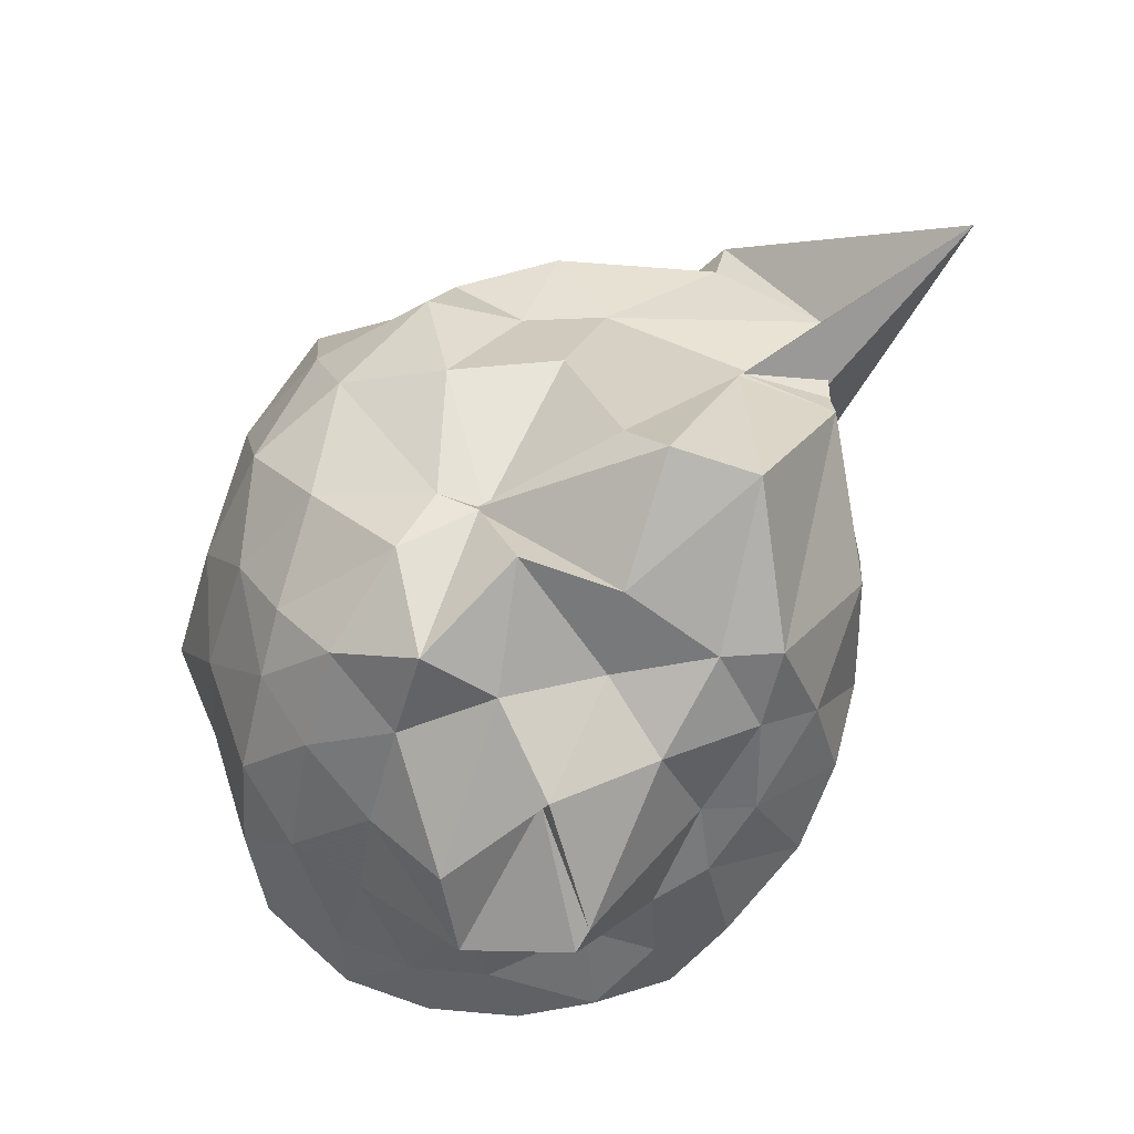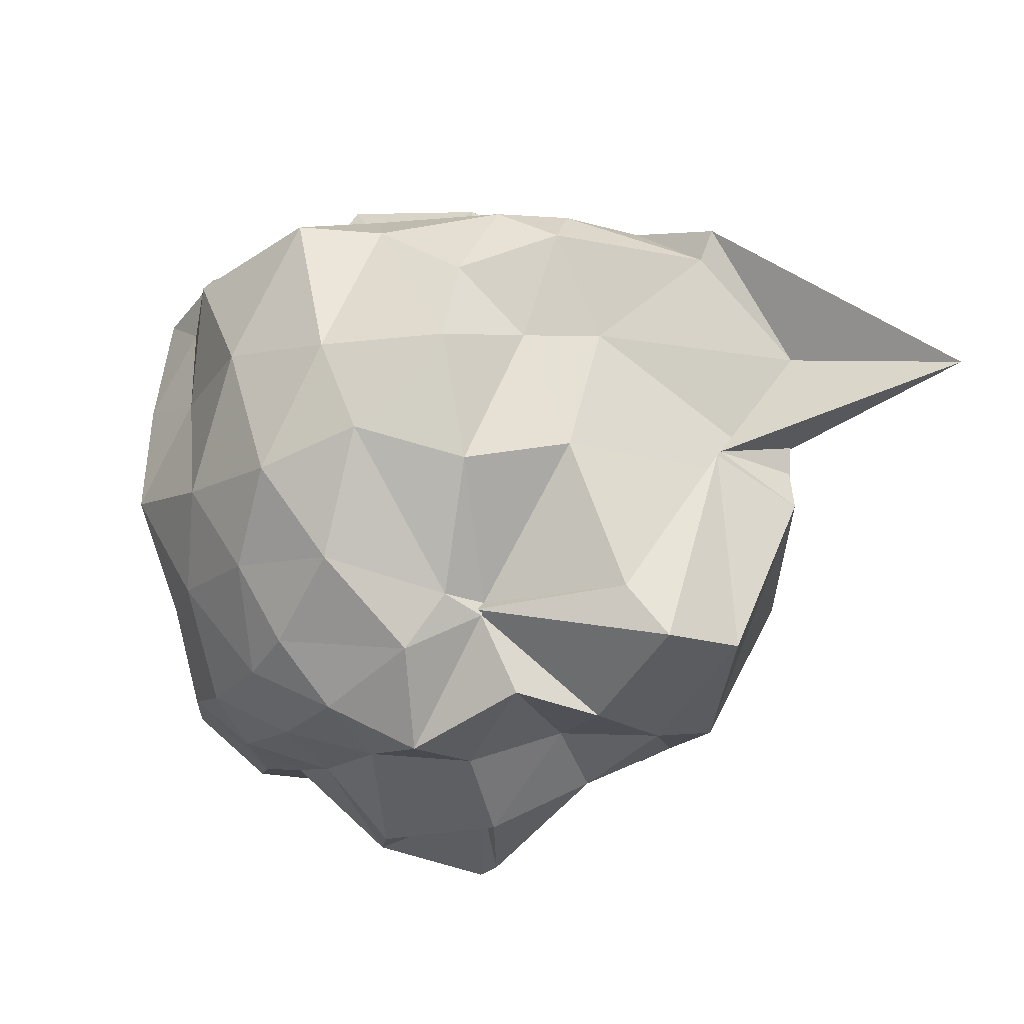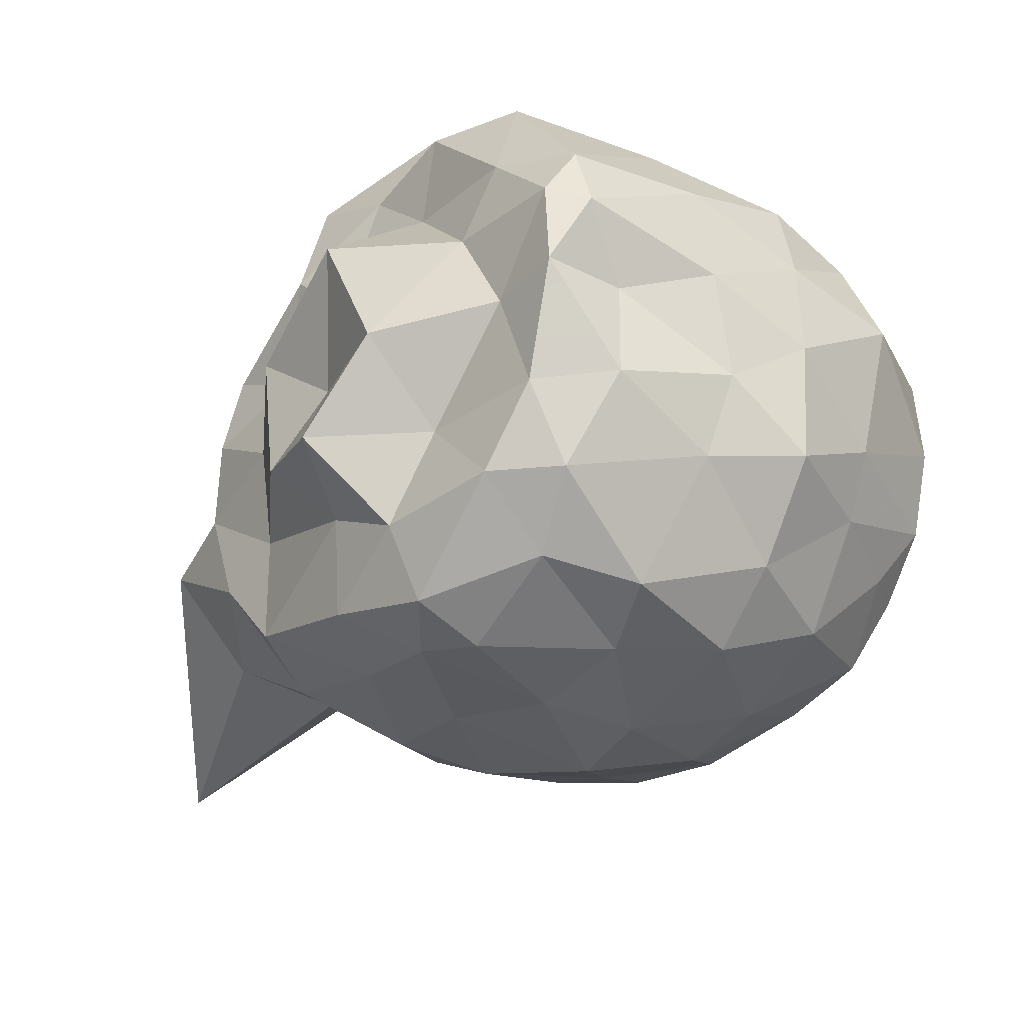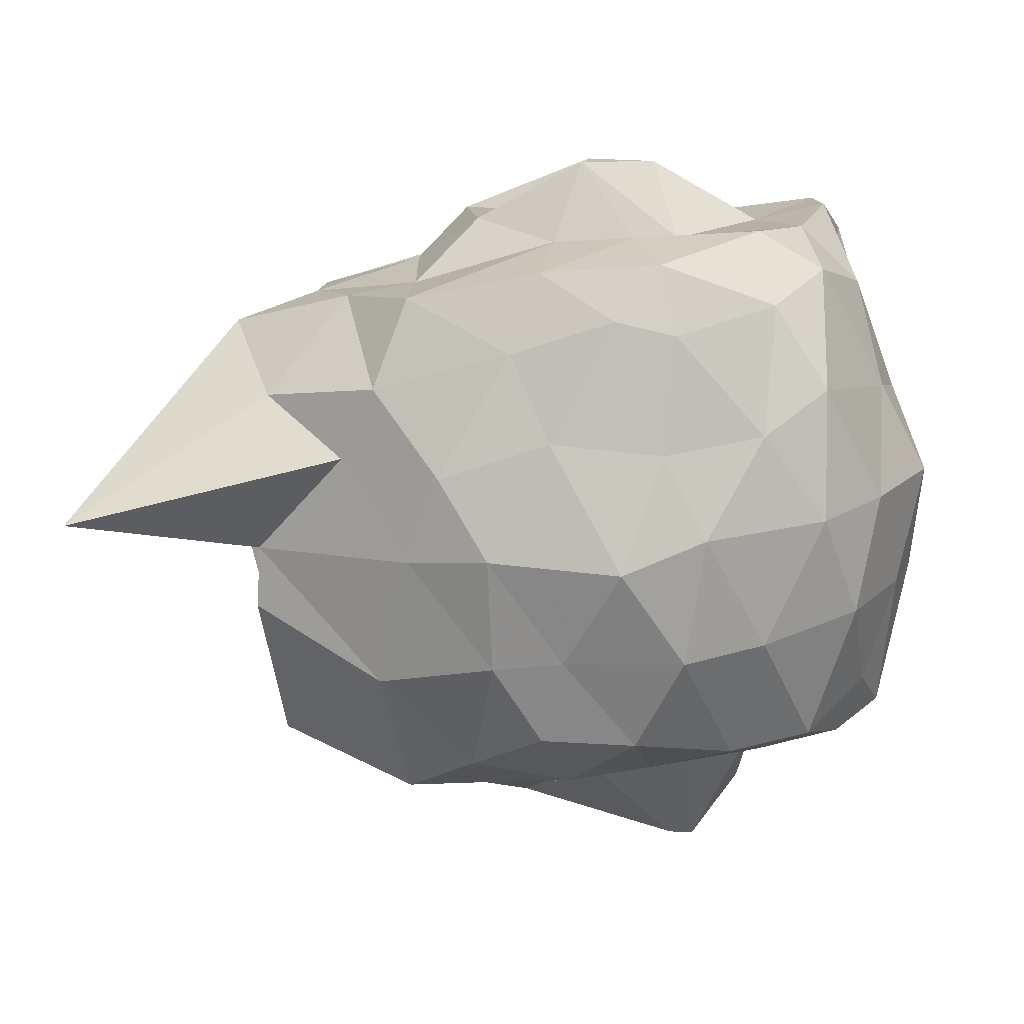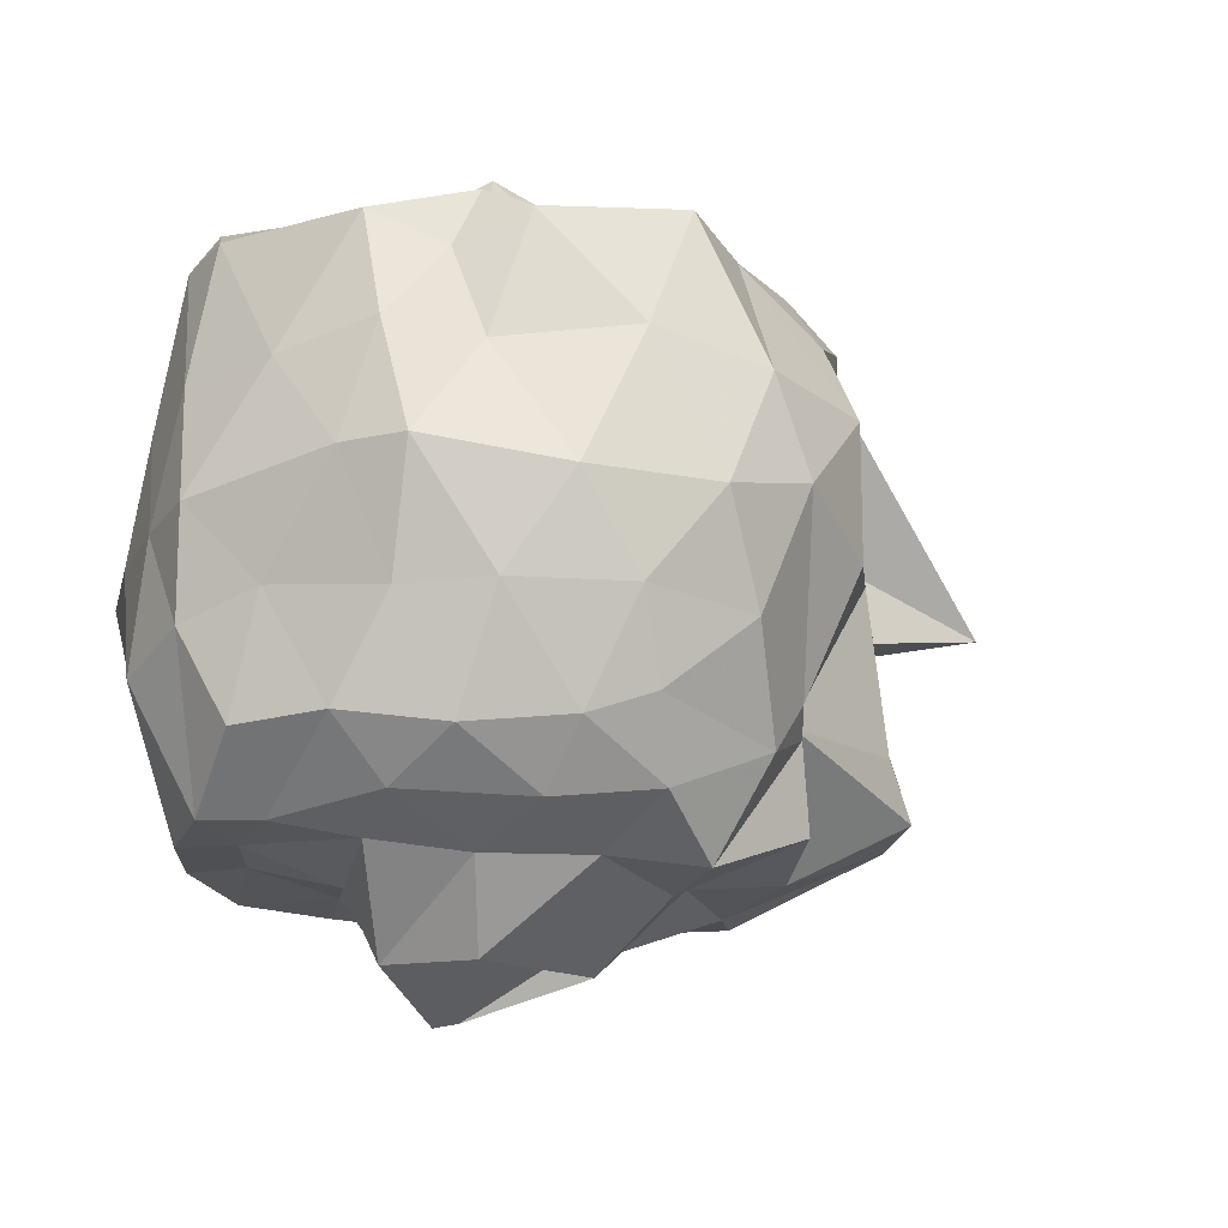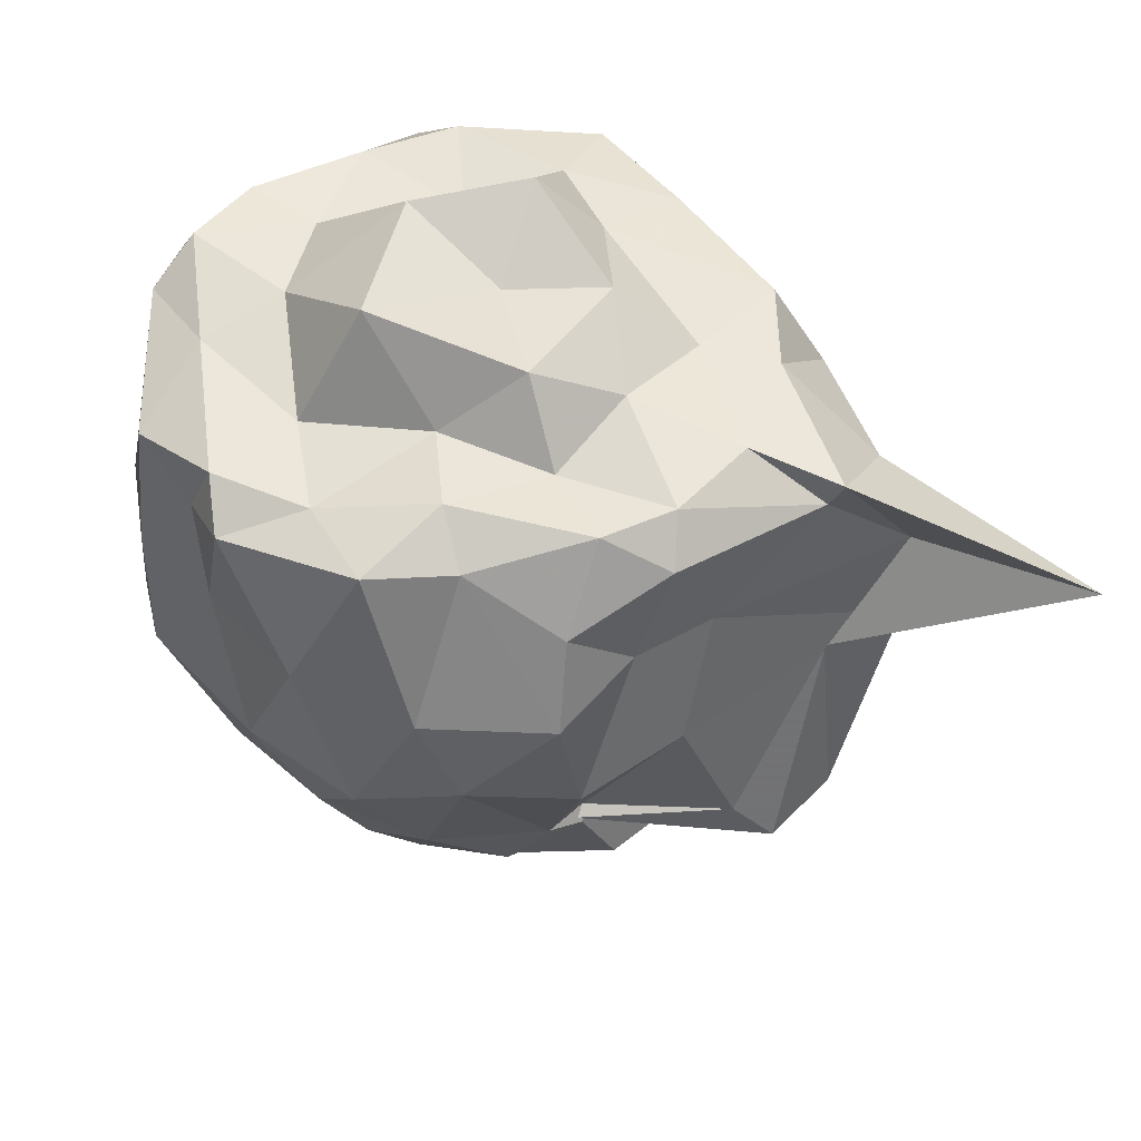
<metadata>
{"format":"obj","ext":"obj","renderer":"f3d","projection":"perspective","resolution":1024,"background":"white","views":[{"elev":-54.8,"azim":-111.1,"up":"+Z"},{"elev":-14.9,"azim":-126.3,"up":"+Z"},{"elev":-27.6,"azim":49.2,"up":"+Y"},{"elev":-78.1,"azim":8.3,"up":"+Y"},{"elev":-21.5,"azim":166.8,"up":"+Z"},{"elev":52.3,"azim":-139.0,"up":"+Z"}]}
</metadata>
<code>
v -2.424 -0.3724 0.279
v -2.581 -0.311 -1.638
v -1.536 -0.2899 -0.08136
v -1.487 -0.07116 0.06494
v -1.549 0.113 0.06691
v -1.869 0.4786 0.01219
v -2.087 0.5091 -0.0844
v -2.279 0.5938 0.007428
v -2.713 0.4956 0.1036
v -2.882 0.3004 0.07495
v -3.145 0.1886 -0.09242
v -3.273 -0.08826 0.03564
v -3.42 -0.5442 0.01251
v -3.459 -0.5599 0.1004
v -3.369 -0.8571 -0.1068
v -3.033 -1.04 -0.1108
v -2.614 -1.137 -0.05244
v -2.298 -1.183 0.004035
v -2.128 -1.205 -0.06002
v -1.819 -1.044 -0.03443
v -1.647 -0.8559 0.02955
v -1.512 -0.5797 -0.05621
v -1.427 -0.1781 -0.3596
v -1.481 0.1311 -0.3567
v -1.672 0.3734 -0.3669
v -1.907 0.563 -0.3204
v -2.171 0.5632 -0.3553
v -2.56 0.638 -0.3081
v -2.907 0.5265 -0.3433
v -3.207 0.2886 -0.3433
v -3.218 -0.002001 -0.2925
v -3.304 -0.2286 -0.2714
v -3.527 -0.816 -0.2946
v -4.013 -1.061 -0.382
v -3.165 -0.9863 -0.3137
v -2.874 -1.192 -0.3796
v -2.536 -1.225 -0.3172
v -2.214 -1.261 -0.3927
v -1.911 -1.191 -0.3919
v -1.703 -1.091 -0.2981
v -1.493 -0.7452 -0.3684
v -1.428 -0.4932 -0.4173
v -1.423 -0.009043 -0.7119
v -1.48 0.2212 -0.7116
v -1.819 0.5174 -0.6541
v -1.975 0.6287 -0.6559
v -2.382 0.6626 -0.7101
v -2.757 0.6352 -0.7131
v -3.017 0.4741 -0.6179
v -3.225 0.2214 -0.7181
v -3.333 -0.08686 -0.647
v -3.489 -0.8304 -0.6818
v -3.456 -0.5771 -0.6171
v -3.476 -0.8267 -0.5807
v -3.003 -1.149 -0.6243
v -2.765 -1.256 -0.6337
v -2.383 -1.341 -0.7099
v -2.124 -1.299 -0.6527
v -1.761 -1.162 -0.6742
v -1.568 -0.9683 -0.6674
v -1.384 -0.6859 -0.6605
v -1.384 -0.3176 -0.6844
v -1.492 0.1388 -1.007
v -1.677 0.2982 -0.9447
v -1.968 0.4814 -0.99
v -2.209 0.5724 -0.98
v -2.555 0.5893 -0.9696
v -2.873 0.4801 -0.9883
v -3.069 0.1791 -1.095
v -3.075 0.04131 -1.106
v -3.428 -0.2199 -1.081
v -3.453 -0.566 -0.6304
v -3.513 -0.8275 -0.763
v -3.15 -1.052 -0.9992
v -2.8 -1.191 -0.9752
v -2.589 -1.234 -0.9748
v -2.235 -1.27 -1.019
v -1.989 -1.203 -1.012
v -1.691 -1.041 -0.9917
v -1.518 -0.7335 -0.9938
v -1.446 -0.5262 -0.9984
v -1.397 -0.1053 -1.068
v -1.624 0.1834 -1.268
v -1.849 0.3288 -1.257
v -2.138 0.4173 -1.296
v -2.437 0.4598 -1.266
v -2.621 0.4785 -1.2
v -2.971 0.2536 -1.254
v -3.097 0.06658 -1.152
v -3.082 0.0783 -1.132
v -3.515 -0.3094 -1.234
v -3.52 -0.571 -1.237
v -3.133 -0.791 -1.423
v -2.913 -0.993 -1.317
v -2.688 -1.16 -1.224
v -2.411 -1.164 -1.278
v -2.122 -1.059 -1.371
v -1.874 -0.9827 -1.371
v -1.666 -0.7865 -1.281
v -1.61 -0.6037 -1.41
v -1.555 -0.3435 -1.422
v -1.584 -0.08222 -1.427
v -1.553 -0.2835 0.1689
v -1.563 -0.04622 0.1733
v -1.832 0.1949 0.1275
v -2.165 0.4916 0.09502
v -2.449 0.4028 0.09023
v -2.746 0.2147 0.1745
v -3.103 0.01209 0.1366
v -3.195 -0.1894 0.1416
v -3.203 -0.4651 0.1461
v -3.088 -0.7543 0.148
v -2.897 -0.9682 0.1348
v -2.494 -1.047 0.161
v -2.142 -1.122 0.142
v -1.825 -0.8504 0.1702
v -1.669 -0.6162 0.1423
v -1.781 -0.3112 0.1539
v -1.919 -0.04909 0.1801
v -2.217 0.2139 0.09521
v -2.553 0.03173 0.1506
v -2.868 -0.08282 0.1172
v -2.874 -0.3621 0.1953
v -2.879 -0.6622 0.1478
v -2.439 -0.778 0.2197
v -2.2 -0.8843 0.2071
v -2.055 -0.624 0.1626
v -2.085 -0.3719 0.3912
v -2.28 0.009 0.4058
v -2.701 -0.1717 0.3192
v -2.662 -0.5559 0.3081
v -2.318 -0.6318 0.4374
v -1.747 -0.005858 -1.438
v -2.009 0.2235 -1.408
v -2.379 0.3 -1.427
v -2.677 0.3338 -1.395
v -2.84 0.1283 -1.524
v -3.141 -0.0298 -1.38
v -3.163 -0.3207 -1.422
v -3.07 -0.6297 -1.44
v -2.895 -0.8243 -1.438
v -2.625 -0.9285 -1.436
v -2.371 -0.8921 -1.441
v -2.028 -0.8672 -1.438
v -1.768 -0.7832 -1.439
v -1.753 -0.4599 -1.428
v -1.706 -0.2319 -1.438
v -1.984 0.008523 -1.47
v -2.254 0.0681 -1.506
v -2.565 0.1012 -1.501
v -2.799 -0.1066 -1.533
v -2.904 -0.3769 -1.435
v -2.778 -0.58 -1.559
v -2.561 -0.7895 -1.436
v -2.233 -0.7788 -1.474
v -2.022 -0.6596 -1.437
v -1.983 -0.2938 -1.514
v -2.074 -0.2639 -1.716
v -2.304 -0.1275 -1.722
v -2.641 -0.3105 -1.705
v -2.332 -0.5453 -1.787
v -2.26 -0.534 -1.806
f 3 23 4
f 4 23 24
f 4 24 5
f 5 24 25
f 5 25 6
f 6 25 26
f 6 26 7
f 7 26 27
f 7 27 8
f 8 27 28
f 8 28 9
f 9 28 29
f 9 29 10
f 10 29 30
f 10 30 11
f 11 30 31
f 11 31 12
f 12 31 32
f 12 32 13
f 13 32 33
f 13 33 14
f 14 33 34
f 14 34 15
f 15 34 35
f 15 35 16
f 16 35 36
f 16 36 17
f 17 36 37
f 17 37 18
f 18 37 38
f 18 38 19
f 19 38 39
f 19 39 20
f 20 39 40
f 20 40 21
f 21 40 41
f 21 41 22
f 22 41 42
f 22 42 3
f 3 42 23
f 23 43 24
f 24 43 44
f 24 44 25
f 25 44 45
f 25 45 26
f 26 45 46
f 26 46 27
f 27 46 47
f 27 47 28
f 28 47 48
f 28 48 29
f 29 48 49
f 29 49 30
f 30 49 50
f 30 50 31
f 31 50 51
f 31 51 32
f 32 51 52
f 32 52 33
f 33 52 53
f 33 53 34
f 34 53 54
f 34 54 35
f 35 54 55
f 35 55 36
f 36 55 56
f 36 56 37
f 37 56 57
f 37 57 38
f 38 57 58
f 38 58 39
f 39 58 59
f 39 59 40
f 40 59 60
f 40 60 41
f 41 60 61
f 41 61 42
f 42 61 62
f 42 62 23
f 23 62 43
f 43 63 44
f 44 63 64
f 44 64 45
f 45 64 65
f 45 65 46
f 46 65 66
f 46 66 47
f 47 66 67
f 47 67 48
f 48 67 68
f 48 68 49
f 49 68 69
f 49 69 50
f 50 69 70
f 50 70 51
f 51 70 71
f 51 71 52
f 52 71 72
f 52 72 53
f 53 72 73
f 53 73 54
f 54 73 74
f 54 74 55
f 55 74 75
f 55 75 56
f 56 75 76
f 56 76 57
f 57 76 77
f 57 77 58
f 58 77 78
f 58 78 59
f 59 78 79
f 59 79 60
f 60 79 80
f 60 80 61
f 61 80 81
f 61 81 62
f 62 81 82
f 62 82 43
f 43 82 63
f 63 83 64
f 64 83 84
f 64 84 65
f 65 84 85
f 65 85 66
f 66 85 86
f 66 86 67
f 67 86 87
f 67 87 68
f 68 87 88
f 68 88 69
f 69 88 89
f 69 89 70
f 70 89 90
f 70 90 71
f 71 90 91
f 71 91 72
f 72 91 92
f 72 92 73
f 73 92 93
f 73 93 74
f 74 93 94
f 74 94 75
f 75 94 95
f 75 95 76
f 76 95 96
f 76 96 77
f 77 96 97
f 77 97 78
f 78 97 98
f 78 98 79
f 79 98 99
f 79 99 80
f 80 99 100
f 80 100 81
f 81 100 101
f 81 101 82
f 82 101 102
f 82 102 63
f 63 102 83
f 103 104 118
f 104 119 118
f 104 105 119
f 105 120 119
f 105 106 120
f 106 107 120
f 107 121 120
f 107 108 121
f 108 122 121
f 108 109 122
f 109 110 122
f 110 123 122
f 110 111 123
f 111 124 123
f 111 112 124
f 112 113 124
f 113 125 124
f 113 114 125
f 114 126 125
f 114 115 126
f 115 116 126
f 116 127 126
f 116 117 127
f 117 118 127
f 117 103 118
f 118 119 128
f 119 129 128
f 119 120 129
f 120 121 129
f 121 130 129
f 121 122 130
f 122 123 130
f 123 131 130
f 123 124 131
f 124 125 131
f 125 132 131
f 125 126 132
f 126 127 132
f 127 128 132
f 127 118 128
f 133 148 134
f 134 148 149
f 134 149 135
f 135 149 150
f 135 150 136
f 136 150 137
f 137 150 151
f 137 151 138
f 138 151 152
f 138 152 139
f 139 152 140
f 140 152 153
f 140 153 141
f 141 153 154
f 141 154 142
f 142 154 143
f 143 154 155
f 143 155 144
f 144 155 156
f 144 156 145
f 145 156 146
f 146 156 157
f 146 157 147
f 147 157 148
f 147 148 133
f 148 158 149
f 149 158 159
f 149 159 150
f 150 159 151
f 151 159 160
f 151 160 152
f 152 160 153
f 153 160 161
f 153 161 154
f 154 161 155
f 155 161 162
f 155 162 156
f 156 162 157
f 157 162 158
f 157 158 148
f 3 4 103
f 103 4 104
f 4 5 104
f 104 5 105
f 5 6 105
f 105 6 106
f 6 7 106
f 7 8 106
f 106 8 107
f 8 9 107
f 107 9 108
f 9 10 108
f 108 10 109
f 10 11 109
f 11 12 109
f 109 12 110
f 12 13 110
f 110 13 111
f 13 14 111
f 111 14 112
f 14 15 112
f 15 16 112
f 112 16 113
f 16 17 113
f 113 17 114
f 17 18 114
f 114 18 115
f 18 19 115
f 19 20 115
f 115 20 116
f 20 21 116
f 116 21 117
f 21 22 117
f 117 22 103
f 22 3 103
f 83 133 84
f 84 133 134
f 84 134 85
f 85 134 135
f 85 135 86
f 86 135 136
f 86 136 87
f 87 136 88
f 88 136 137
f 88 137 89
f 89 137 138
f 89 138 90
f 90 138 139
f 90 139 91
f 91 139 92
f 92 139 140
f 92 140 93
f 93 140 141
f 93 141 94
f 94 141 142
f 94 142 95
f 95 142 96
f 96 142 143
f 96 143 97
f 97 143 144
f 97 144 98
f 98 144 145
f 98 145 99
f 99 145 100
f 100 145 146
f 100 146 101
f 101 146 147
f 101 147 102
f 102 147 133
f 102 133 83
f 128 129 1
f 129 130 1
f 130 131 1
f 131 132 1
f 132 128 1
f 159 158 2
f 160 159 2
f 161 160 2
f 162 161 2
f 158 162 2

</code>
